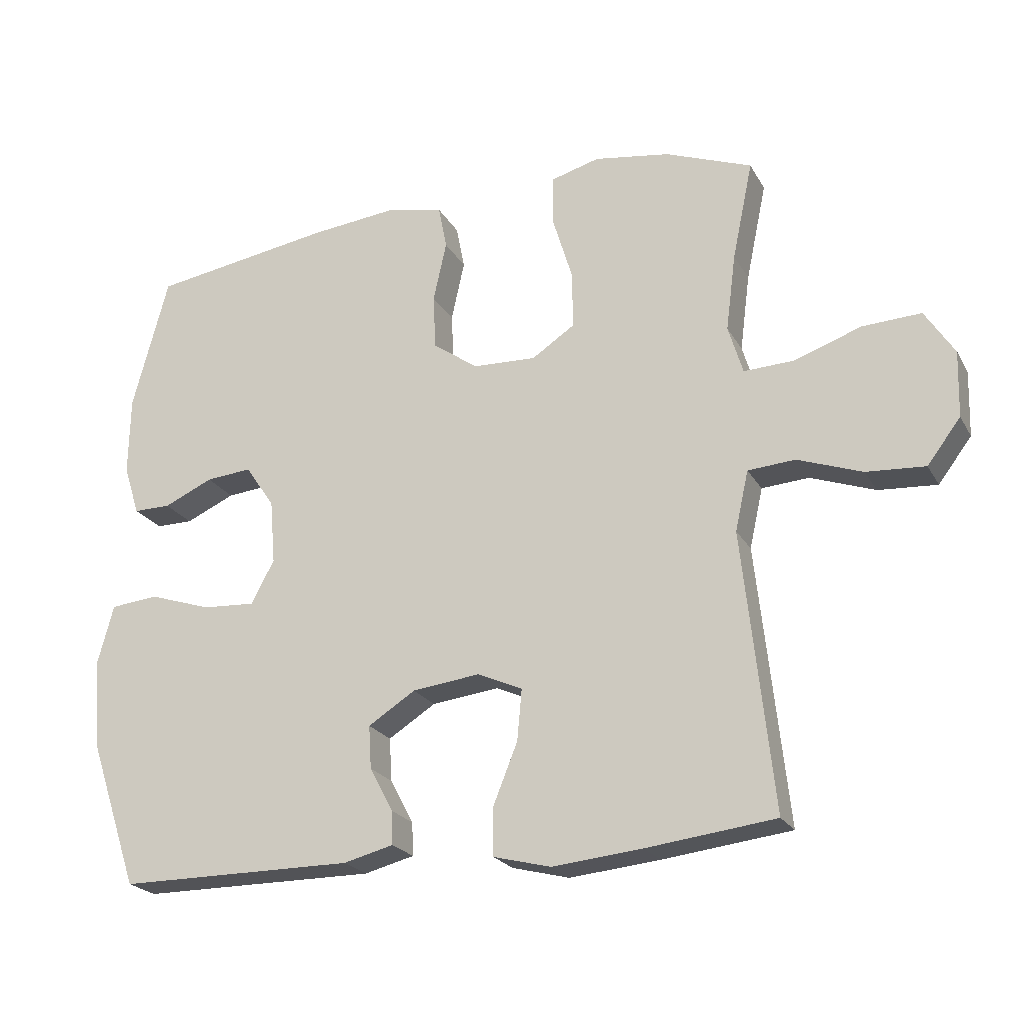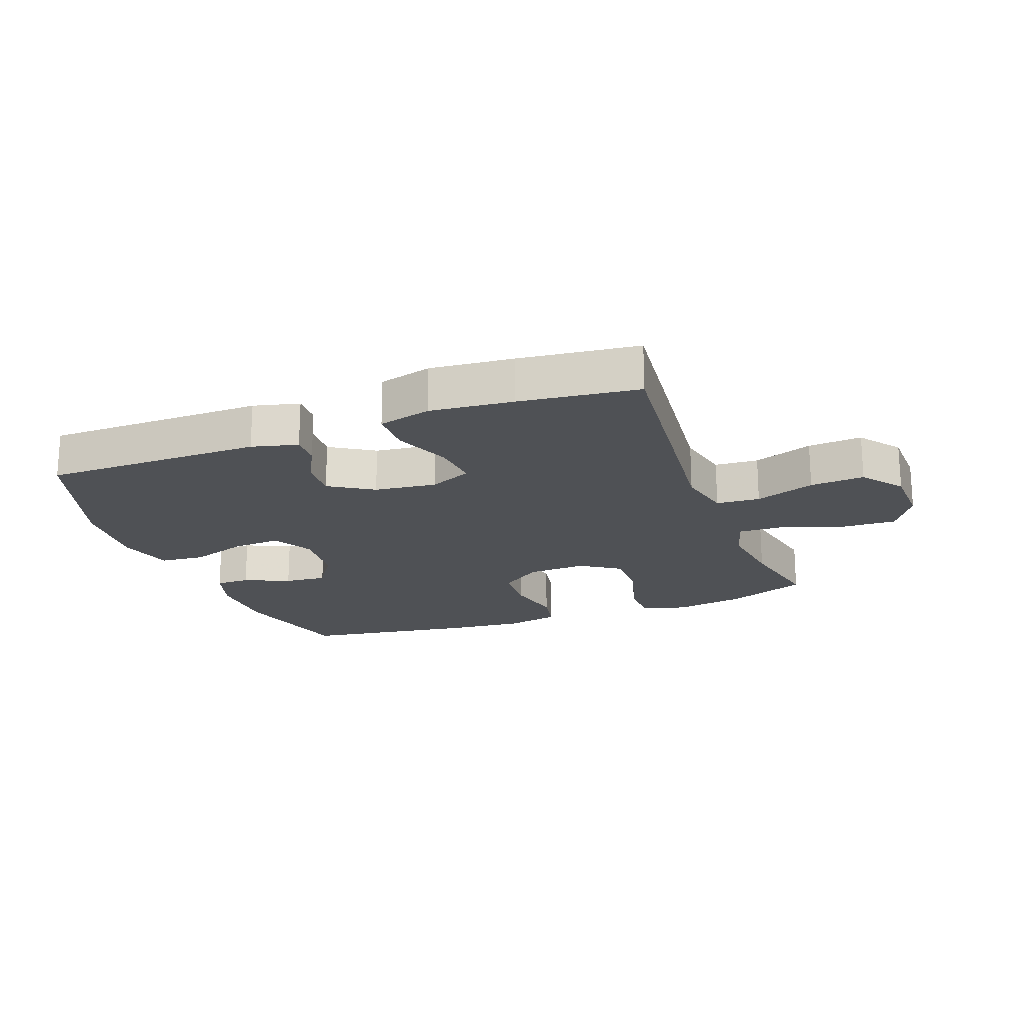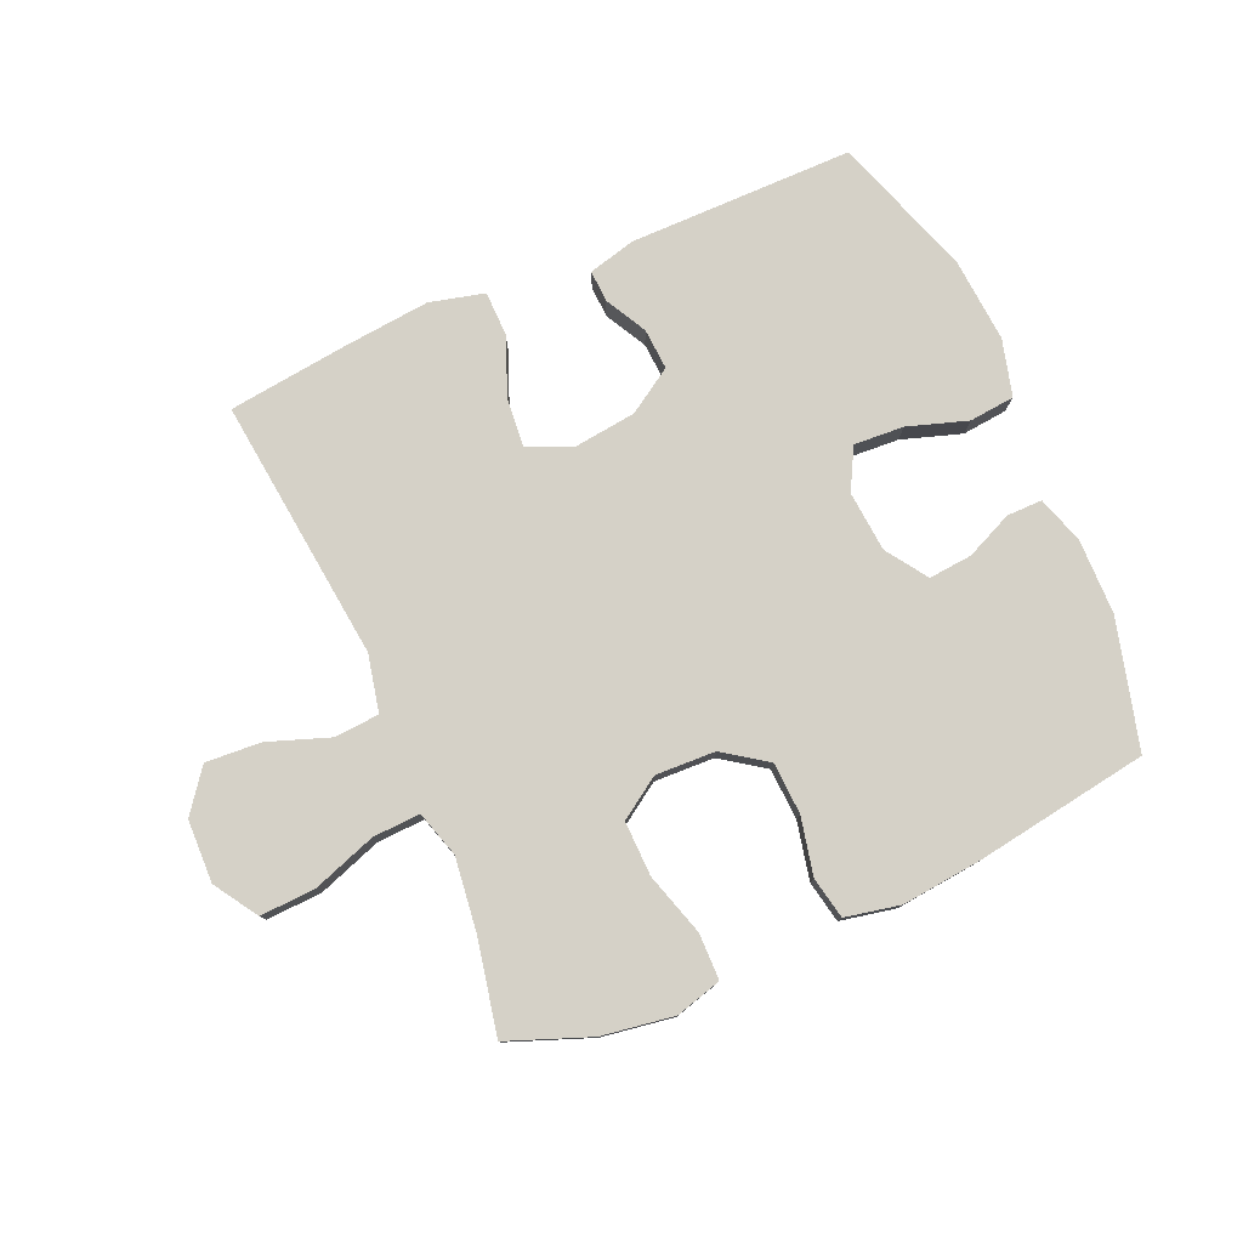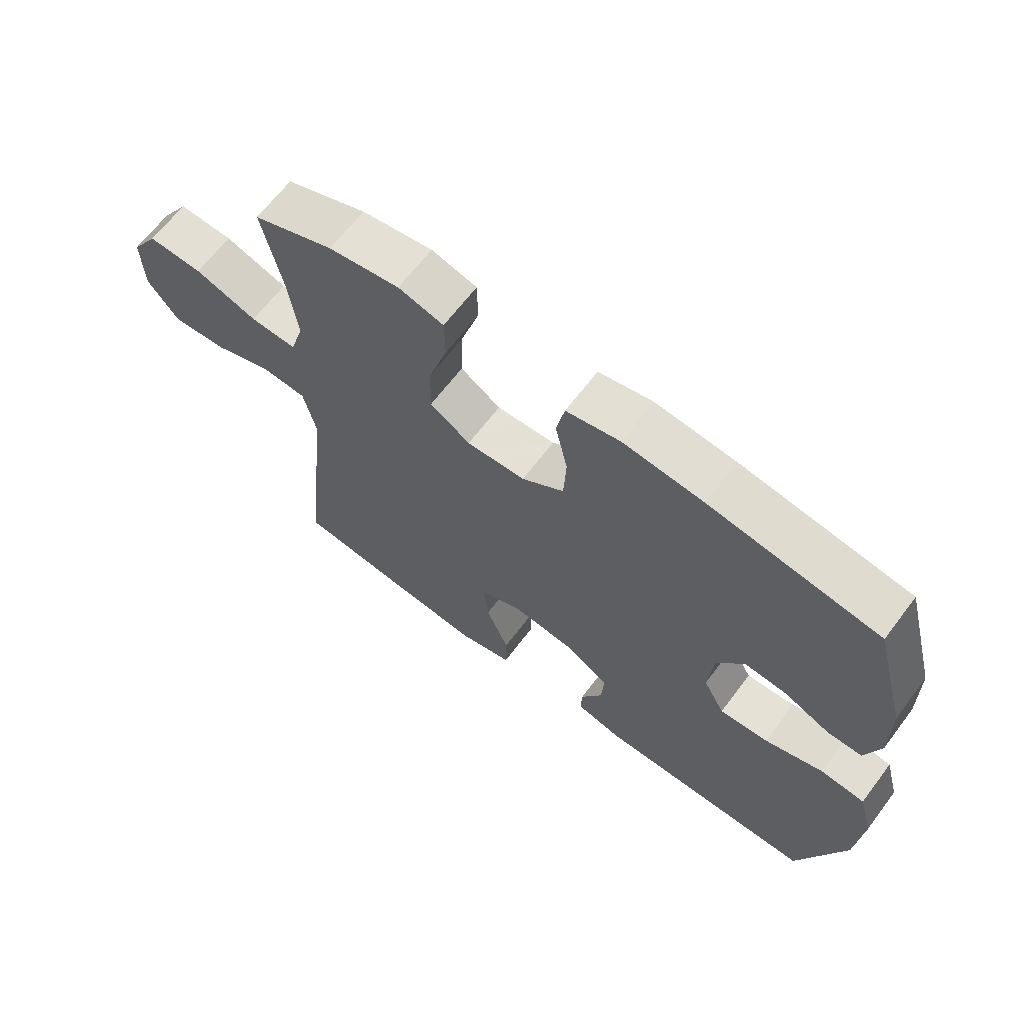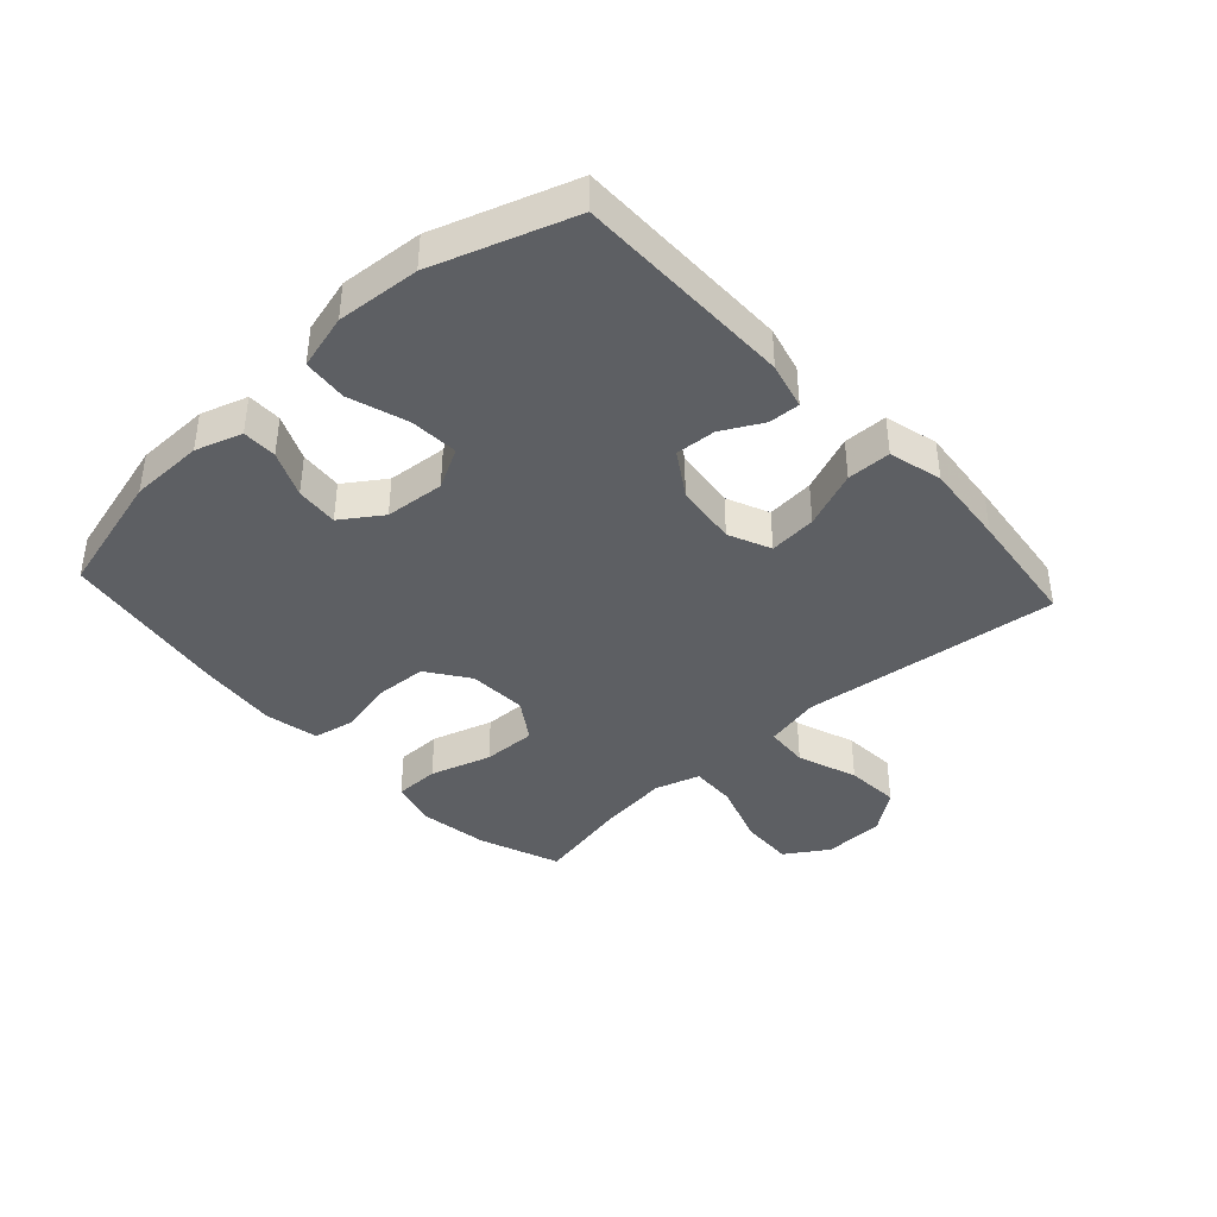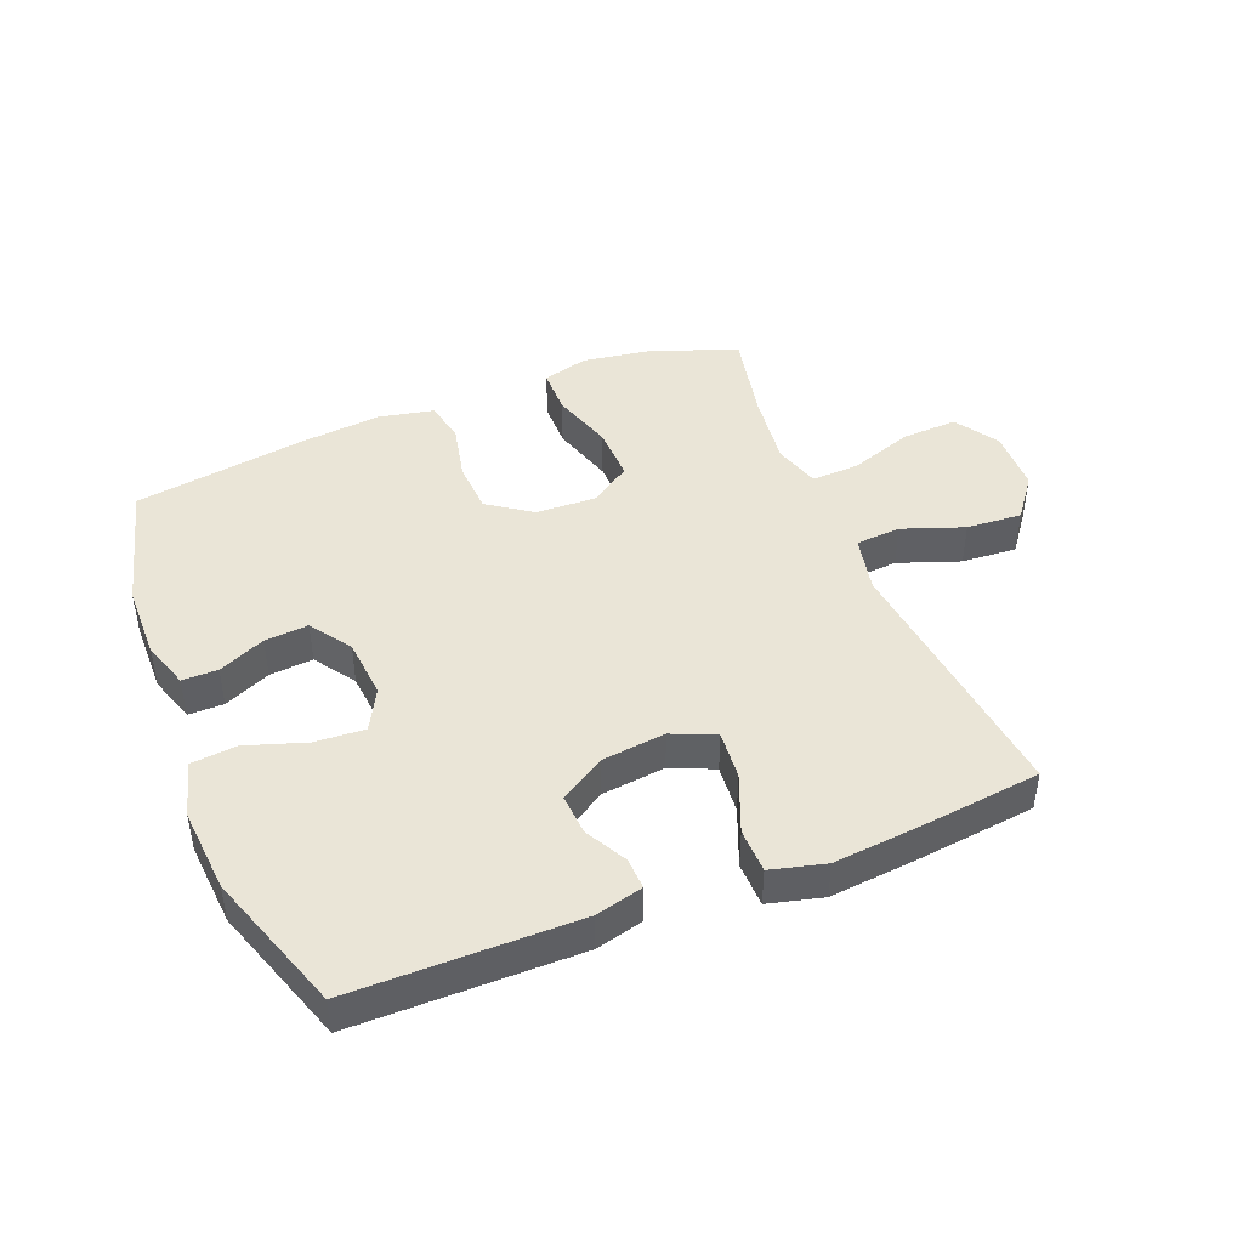
<metadata>
{"format":"obj","ext":"obj","renderer":"f3d","projection":"perspective","resolution":1024,"background":"white","views":[{"elev":-22.4,"azim":-157.5,"up":"+Z"},{"elev":-19.9,"azim":-159.4,"up":"+Y"},{"elev":78.7,"azim":-23.7,"up":"+Y"},{"elev":65.7,"azim":37.1,"up":"+Z"},{"elev":-40.1,"azim":132.4,"up":"+Y"},{"elev":44.4,"azim":158.1,"up":"+Y"}]}
</metadata>
<code>
v -0.5 0.07 -0.5
v -0.47 0.07 -0.221
v -0.455 0.07 -0.083
v -0.475 0.07 0.007
v -0.546 0.07 0.012
v -0.643 0.07 -0.023
v -0.731 0.07 -0.029
v -0.781 0.07 0.037
v -0.784 0.07 0.136
v -0.74 0.07 0.205
v -0.652 0.07 0.201
v -0.551 0.07 0.166
v -0.476 0.07 0.163
v -0.454 0.07 0.236
v -0.469 0.07 0.352
v -0.5 0.07 0.5
v -0.37 0.07 0.55
v -0.256 0.07 0.568
v -0.183 0.07 0.548
v -0.182 0.07 0.475
v -0.212 0.07 0.376
v -0.214 0.07 0.289
v -0.149 0.07 0.246
v -0.054 0.07 0.25
v 0.014 0.07 0.298
v 0.018 0.07 0.38
v -0.002 0.07 0.471
v 0.011 0.07 0.537
v 0.098 0.07 0.555
v 0.227 0.07 0.542
v 0.5 0.07 0.5
v 0.554 0.07 0.298
v 0.556 0.07 0.179
v 0.532 0.07 0.104
v 0.476 0.07 0.104
v 0.402 0.07 0.137
v 0.333 0.07 0.143
v 0.289 0.07 0.078
v 0.281 0.07 -0.018
v 0.316 0.07 -0.083
v 0.395 0.07 -0.078
v 0.489 0.07 -0.047
v 0.561 0.07 -0.054
v 0.585 0.07 -0.143
v 0.575 0.07 -0.277
v 0.5 0.07 -0.5
v 0.145 0.07 -0.501
v 0.07 0.07 -0.482
v 0.072 0.07 -0.432
v 0.107 0.07 -0.366
v 0.111 0.07 -0.301
v 0.04 0.07 -0.256
v -0.061 0.07 -0.244
v -0.129 0.07 -0.274
v -0.122 0.07 -0.351
v -0.085 0.07 -0.443
v -0.086 0.07 -0.514
v -0.172 0.07 -0.536
v -0.307 0.07 -0.523
v -0.5 0 -0.5
v -0.47 0 -0.221
v -0.455 0 -0.083
v -0.475 0 0.007
v -0.546 0 0.012
v -0.643 0 -0.023
v -0.731 0 -0.029
v -0.781 0 0.037
v -0.784 0 0.136
v -0.74 0 0.205
v -0.652 0 0.201
v -0.551 0 0.166
v -0.476 0 0.163
v -0.454 0 0.236
v -0.469 0 0.352
v -0.5 0 0.5
v -0.37 0 0.55
v -0.256 0 0.568
v -0.183 0 0.548
v -0.182 0 0.475
v -0.212 0 0.376
v -0.214 0 0.289
v -0.149 0 0.246
v -0.054 0 0.25
v 0.014 0 0.298
v 0.018 0 0.38
v -0.002 0 0.471
v 0.011 0 0.537
v 0.098 0 0.555
v 0.227 0 0.542
v 0.5 0 0.5
v 0.554 0 0.298
v 0.556 0 0.179
v 0.532 0 0.104
v 0.476 0 0.104
v 0.402 0 0.137
v 0.333 0 0.143
v 0.289 0 0.078
v 0.281 0 -0.018
v 0.316 0 -0.083
v 0.395 0 -0.078
v 0.489 0 -0.047
v 0.561 0 -0.054
v 0.585 0 -0.143
v 0.575 0 -0.277
v 0.5 0 -0.5
v 0.145 0 -0.501
v 0.07 0 -0.482
v 0.072 0 -0.432
v 0.107 0 -0.366
v 0.111 0 -0.301
v 0.04 0 -0.256
v -0.061 0 -0.244
v -0.129 0 -0.274
v -0.122 0 -0.351
v -0.085 0 -0.443
v -0.086 0 -0.514
v -0.172 0 -0.536
v -0.307 0 -0.523
f 55 56 57 58
f 54 55 58 59
f 47 48 49 50
f 47 50 51
f 46 47 51
f 45 46 51 52
f 41 42 43 44
f 40 41 44 45
f 33 34 35 36
f 33 36 37
f 32 33 37
f 31 32 37
f 30 31 37 38
f 26 27 28 29
f 25 26 29 30
f 18 19 20 21
f 18 21 22
f 15 16 17 18
f 14 15 18 22
f 13 14 22 23
f 9 10 11 12
f 9 12 13
f 8 9 13
f 5 6 7 8
f 4 5 8 13
f 3 4 13 23
f 54 59 1 2
f 53 54 2 3
f 40 45 52 53
f 39 40 53 3
f 25 30 38 39
f 24 25 39 3
f 3 23 24
f 117 116 115 114
f 118 117 114 113
f 109 108 107 106
f 110 109 106
f 110 106 105
f 111 110 105 104
f 103 102 101 100
f 104 103 100 99
f 95 94 93 92
f 96 95 92
f 96 92 91
f 96 91 90
f 97 96 90 89
f 88 87 86 85
f 89 88 85 84
f 80 79 78 77
f 81 80 77
f 77 76 75 74
f 81 77 74 73
f 82 81 73 72
f 71 70 69 68
f 72 71 68
f 72 68 67
f 67 66 65 64
f 72 67 64 63
f 82 72 63 62
f 61 60 118 113
f 62 61 113 112
f 112 111 104 99
f 62 112 99 98
f 98 97 89 84
f 62 98 84 83
f 83 82 62
f 1 60 61 2
f 2 61 62 3
f 3 62 63 4
f 4 63 64 5
f 5 64 65 6
f 6 65 66 7
f 7 66 67 8
f 8 67 68 9
f 9 68 69 10
f 10 69 70 11
f 11 70 71 12
f 12 71 72 13
f 13 72 73 14
f 14 73 74 15
f 15 74 75 16
f 16 75 76 17
f 17 76 77 18
f 18 77 78 19
f 19 78 79 20
f 20 79 80 21
f 21 80 81 22
f 22 81 82 23
f 23 82 83 24
f 24 83 84 25
f 25 84 85 26
f 26 85 86 27
f 27 86 87 28
f 28 87 88 29
f 29 88 89 30
f 30 89 90 31
f 31 90 91 32
f 32 91 92 33
f 33 92 93 34
f 34 93 94 35
f 35 94 95 36
f 36 95 96 37
f 37 96 97 38
f 38 97 98 39
f 39 98 99 40
f 40 99 100 41
f 41 100 101 42
f 42 101 102 43
f 43 102 103 44
f 44 103 104 45
f 45 104 105 46
f 46 105 106 47
f 47 106 107 48
f 48 107 108 49
f 49 108 109 50
f 50 109 110 51
f 51 110 111 52
f 52 111 112 53
f 53 112 113 54
f 54 113 114 55
f 55 114 115 56
f 56 115 116 57
f 57 116 117 58
f 58 117 118 59
f 59 118 60 1

</code>
